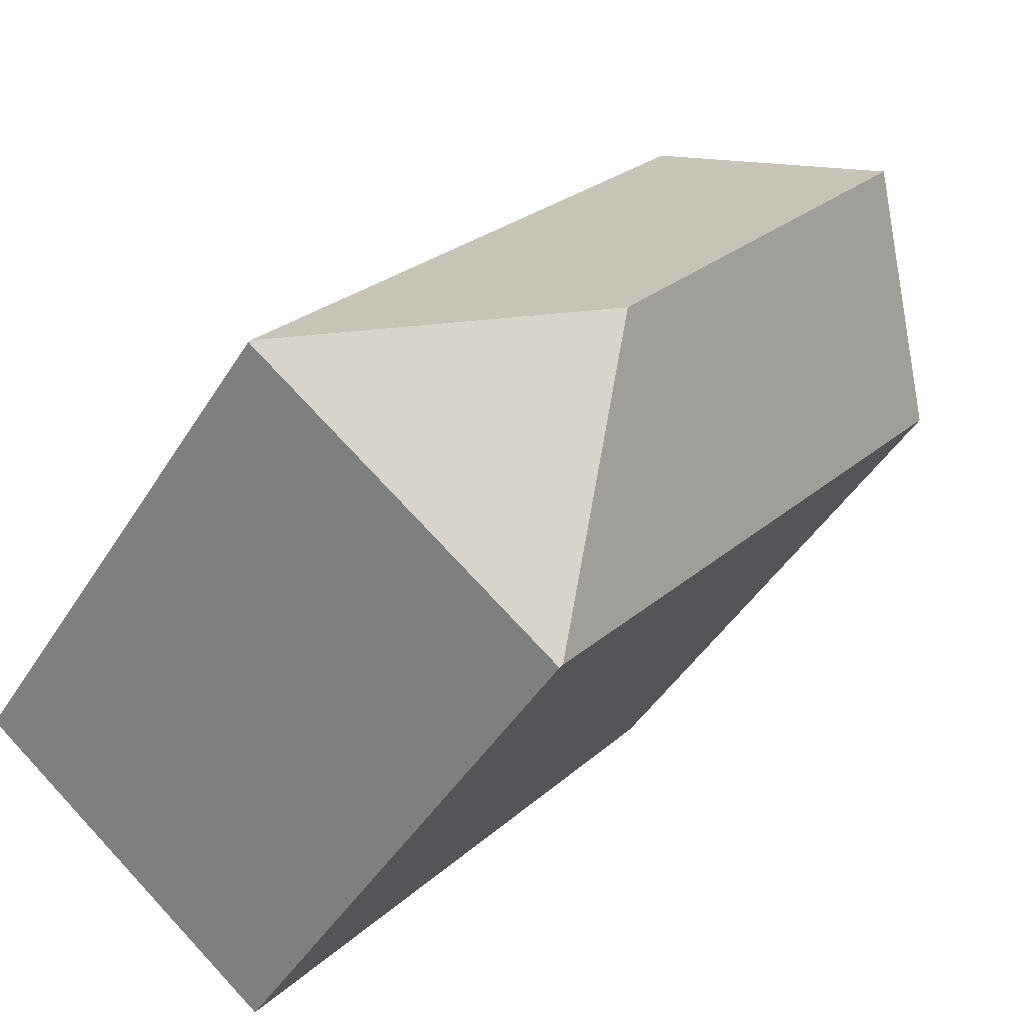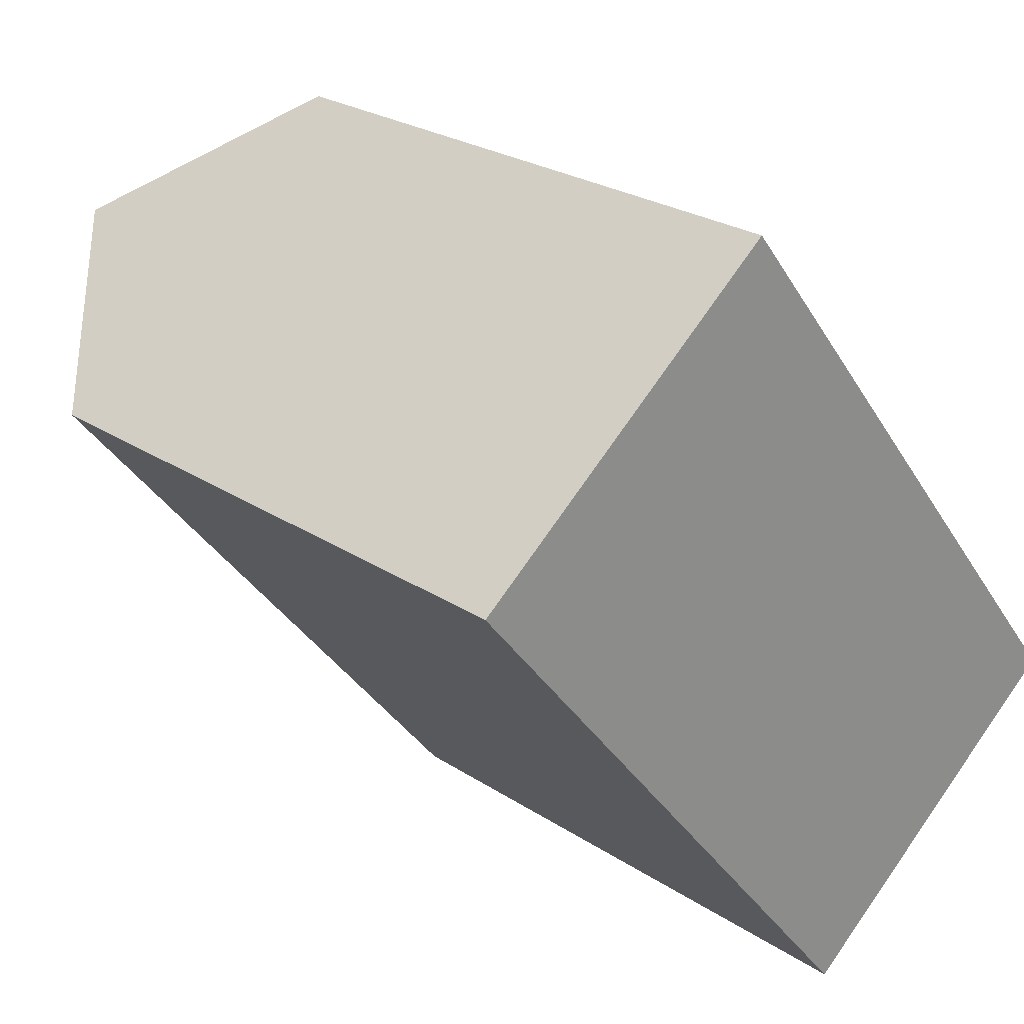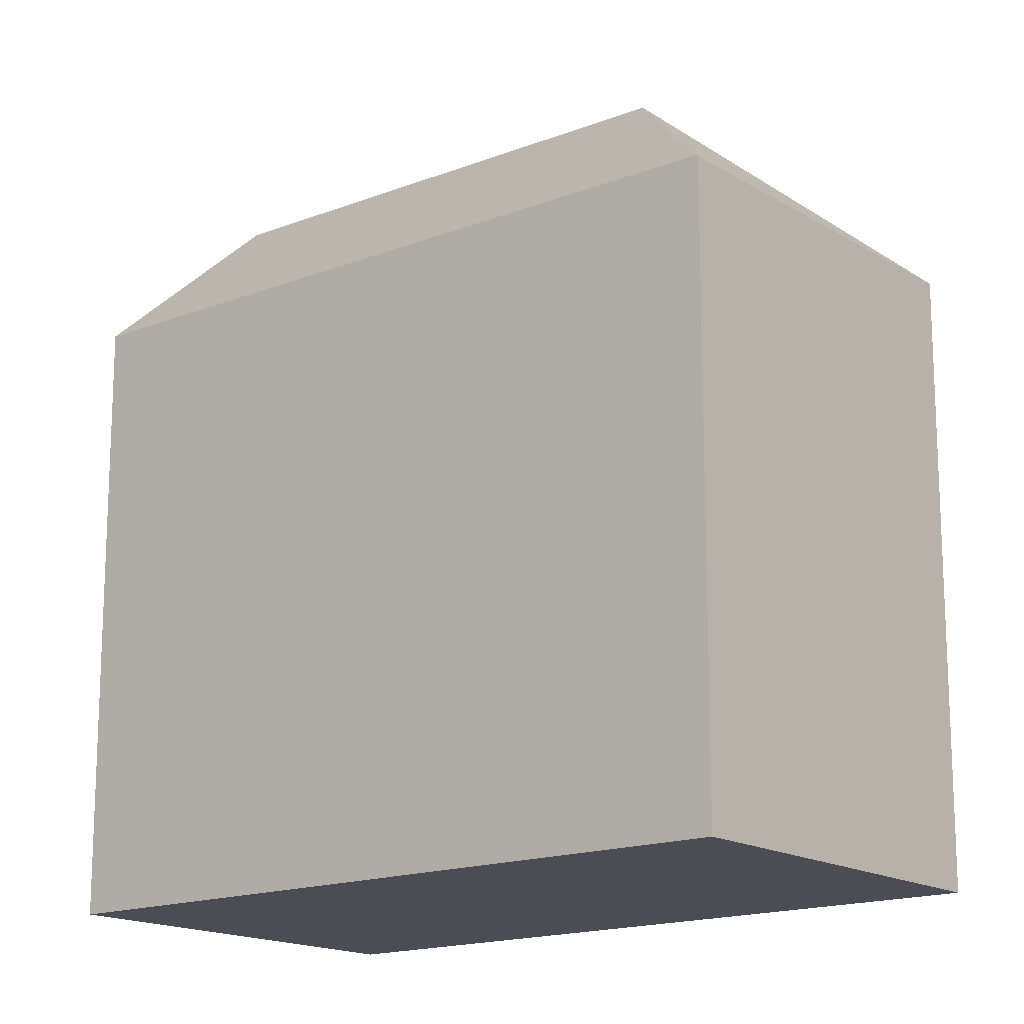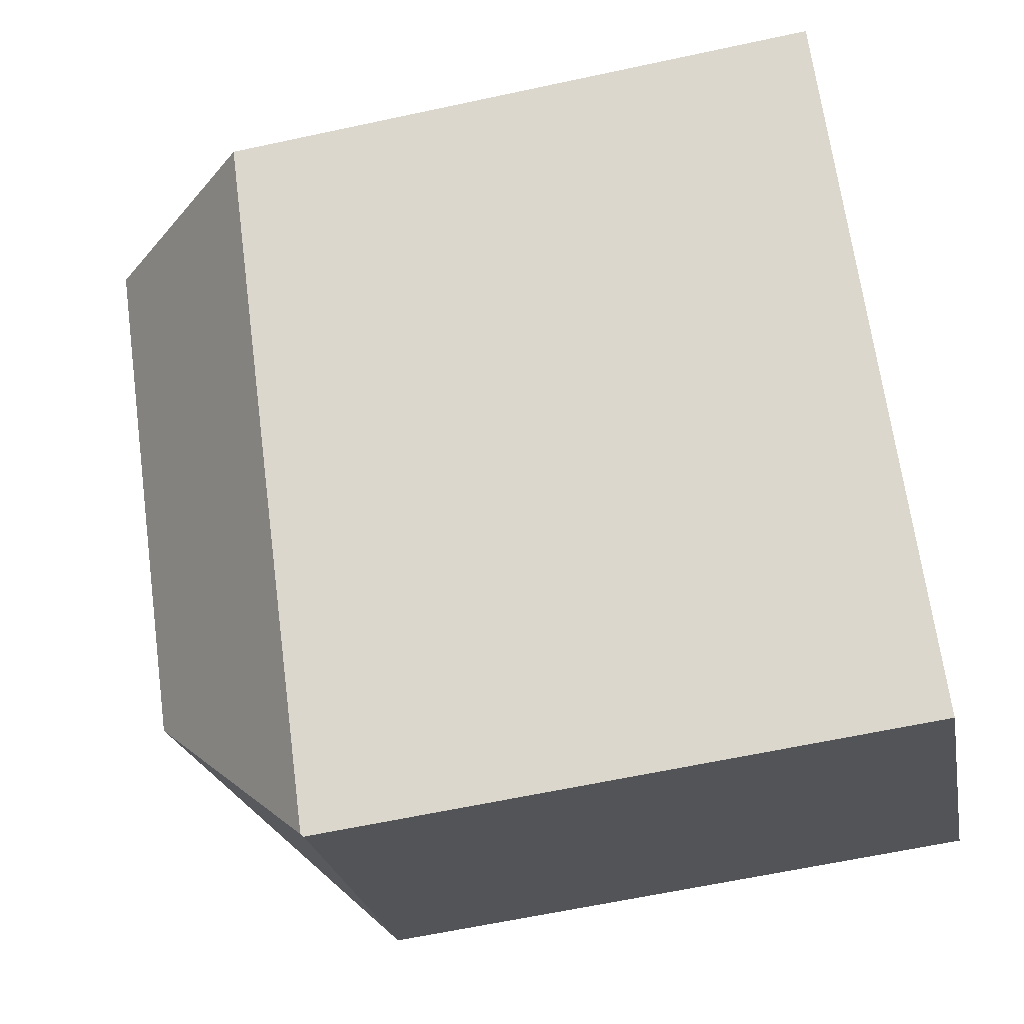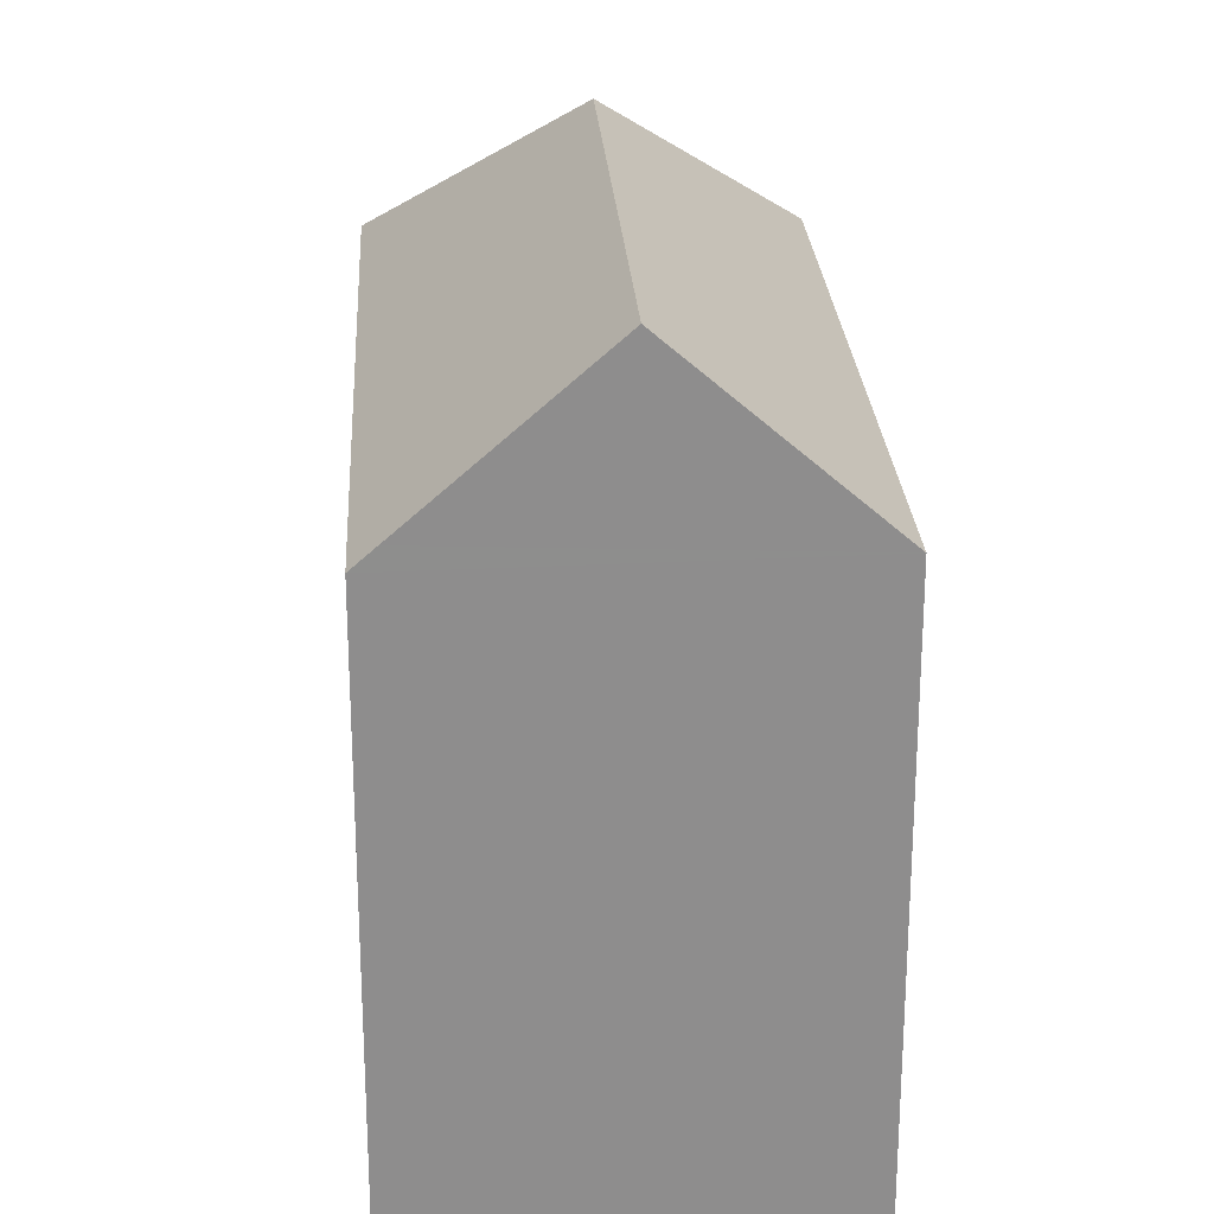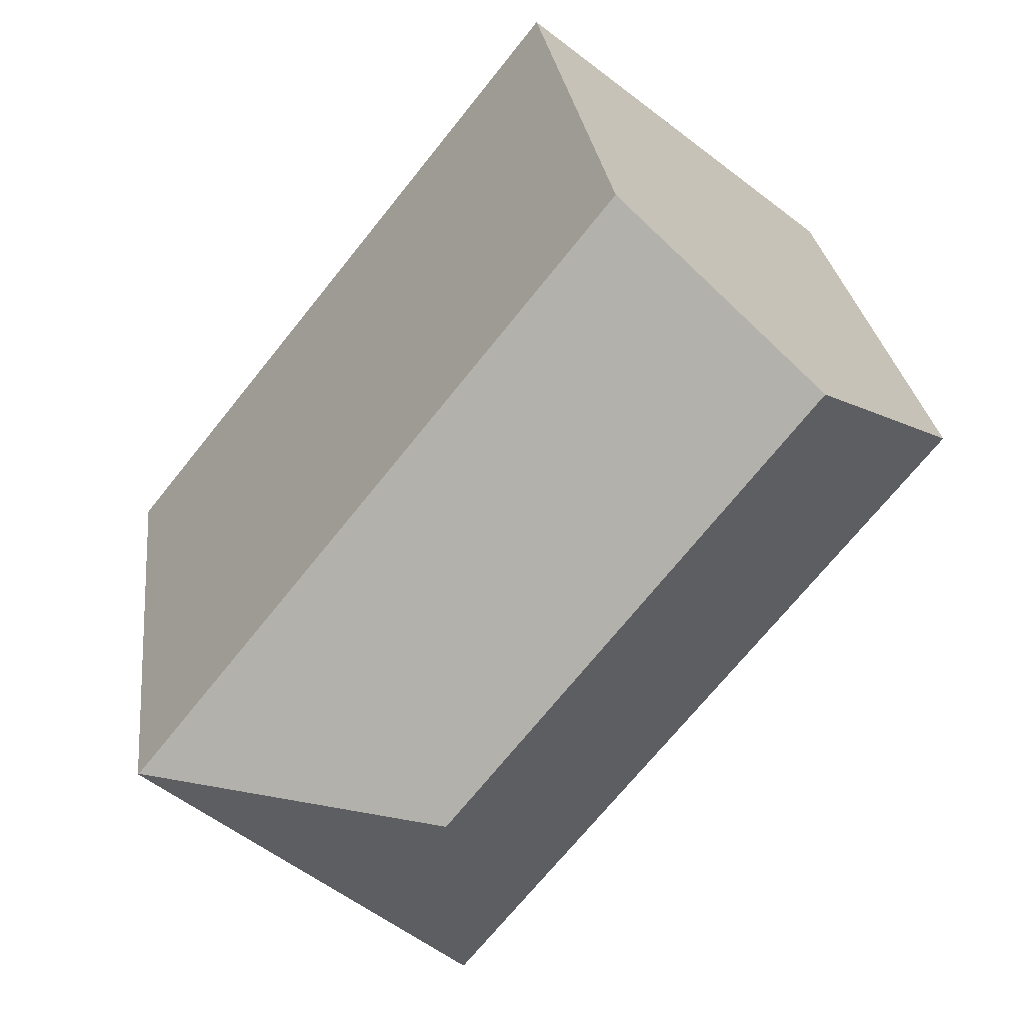
<metadata>
{"format":"obj","ext":"obj","renderer":"f3d","projection":"perspective","resolution":1024,"background":"white","views":[{"elev":-45.1,"azim":150.1,"up":"+Z"},{"elev":24.7,"azim":-42.9,"up":"+Z"},{"elev":-16.3,"azim":90.2,"up":"+Y"},{"elev":-62.1,"azim":-77.6,"up":"+Z"},{"elev":25.6,"azim":-42.4,"up":"+Y"},{"elev":25.6,"azim":173.7,"up":"+Z"}]}
</metadata>
<code>
v  10.24 17.46 6.325
v  4.71 22.63 3.767
v  9.331 17.46 7.465
v  14.4 22.63 -8.344
v  14.29 17.46 1.272
v  16.42 17.46 -1.393
v  22.72 17.46 -9.268
v  13.55 17.49 -16.55
v  22.75 17.41 -9.31
v  13.5 17.57 -16.48
v  6.146 17.45 -7.505
v  0.72 17.37 -0.879
v  0.542 17.96 0.433
v  0 17.36 1.063e-15
v  0 0 0
v  0.542 -2.651e-17 0.433
v  4.71 -2.307e-16 3.767
v  9.331 -4.571e-16 7.465
v  22.75 5.701e-16 -9.31
v  10.24 -3.873e-16 6.325
v  16.42 8.53e-17 -1.393
v  14.29 -7.789e-17 1.272
v  22.72 5.675e-16 -9.268
v  13.55 1.013e-15 -16.55
v  13.5 1.009e-15 -16.48
v  6.146 4.595e-16 -7.505
v  0.72 5.382e-17 -0.879
g defaultobject
f 1 2 3
f 2 1 4
f 4 1 5
f 4 5 6
f 4 6 7
f 8 7 9
f 7 8 4
f 4 8 10
f 11 4 10
f 4 11 2
f 2 11 12
f 2 12 13
f 13 12 14
f 13 3 2
f 3 13 14
f 3 14 15
f 3 15 16
f 3 16 17
f 3 17 18
f 18 1 3
f 1 18 5
f 5 18 6
f 6 18 7
f 7 18 9
f 9 18 19
f 19 18 20
f 19 20 21
f 21 20 22
f 19 21 23
f 9 24 8
f 24 9 19
f 8 11 10
f 11 8 24
f 11 24 12
f 12 24 14
f 14 24 25
f 14 25 15
f 15 25 26
f 15 26 27
f 23 24 19
f 24 23 21
f 24 21 25
f 25 21 26
f 26 21 22
f 26 22 27
f 27 22 20
f 27 20 18
f 27 18 17
f 27 16 15
f 16 27 17

</code>
